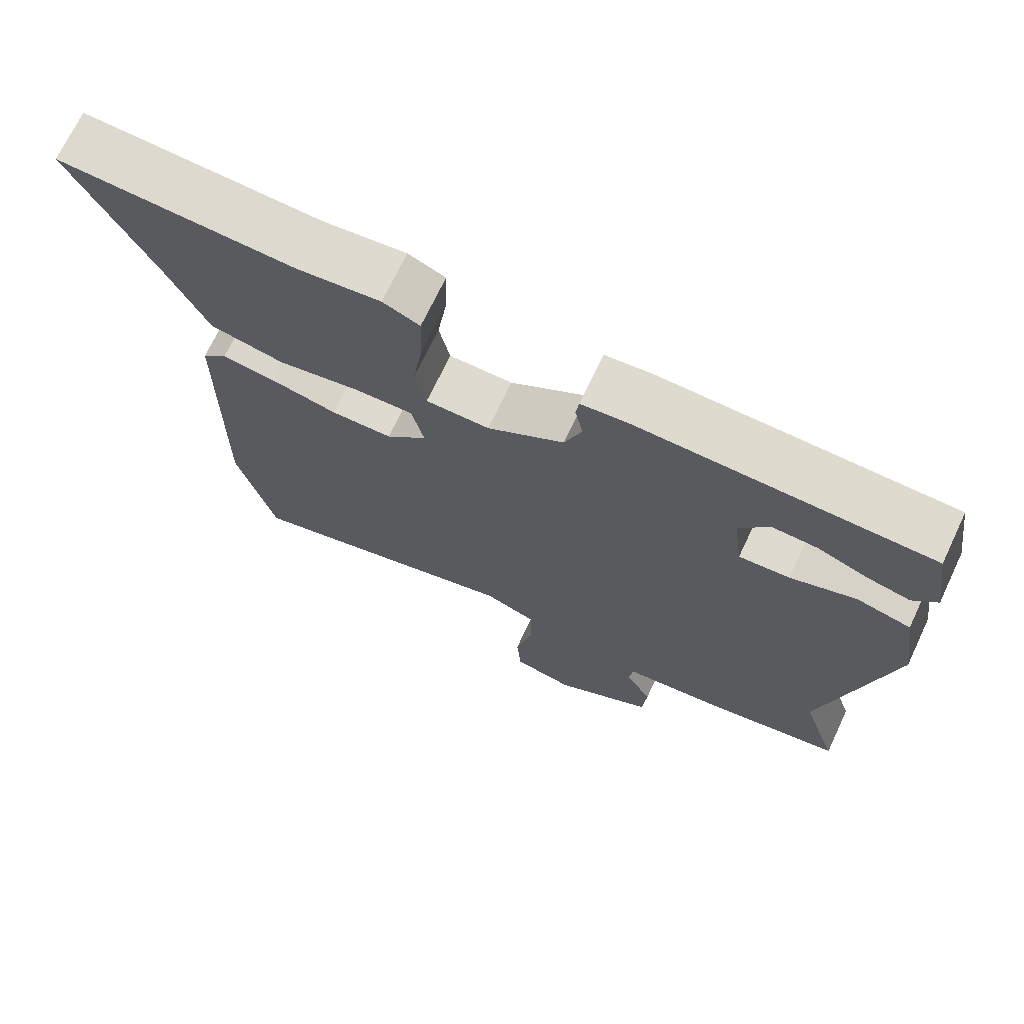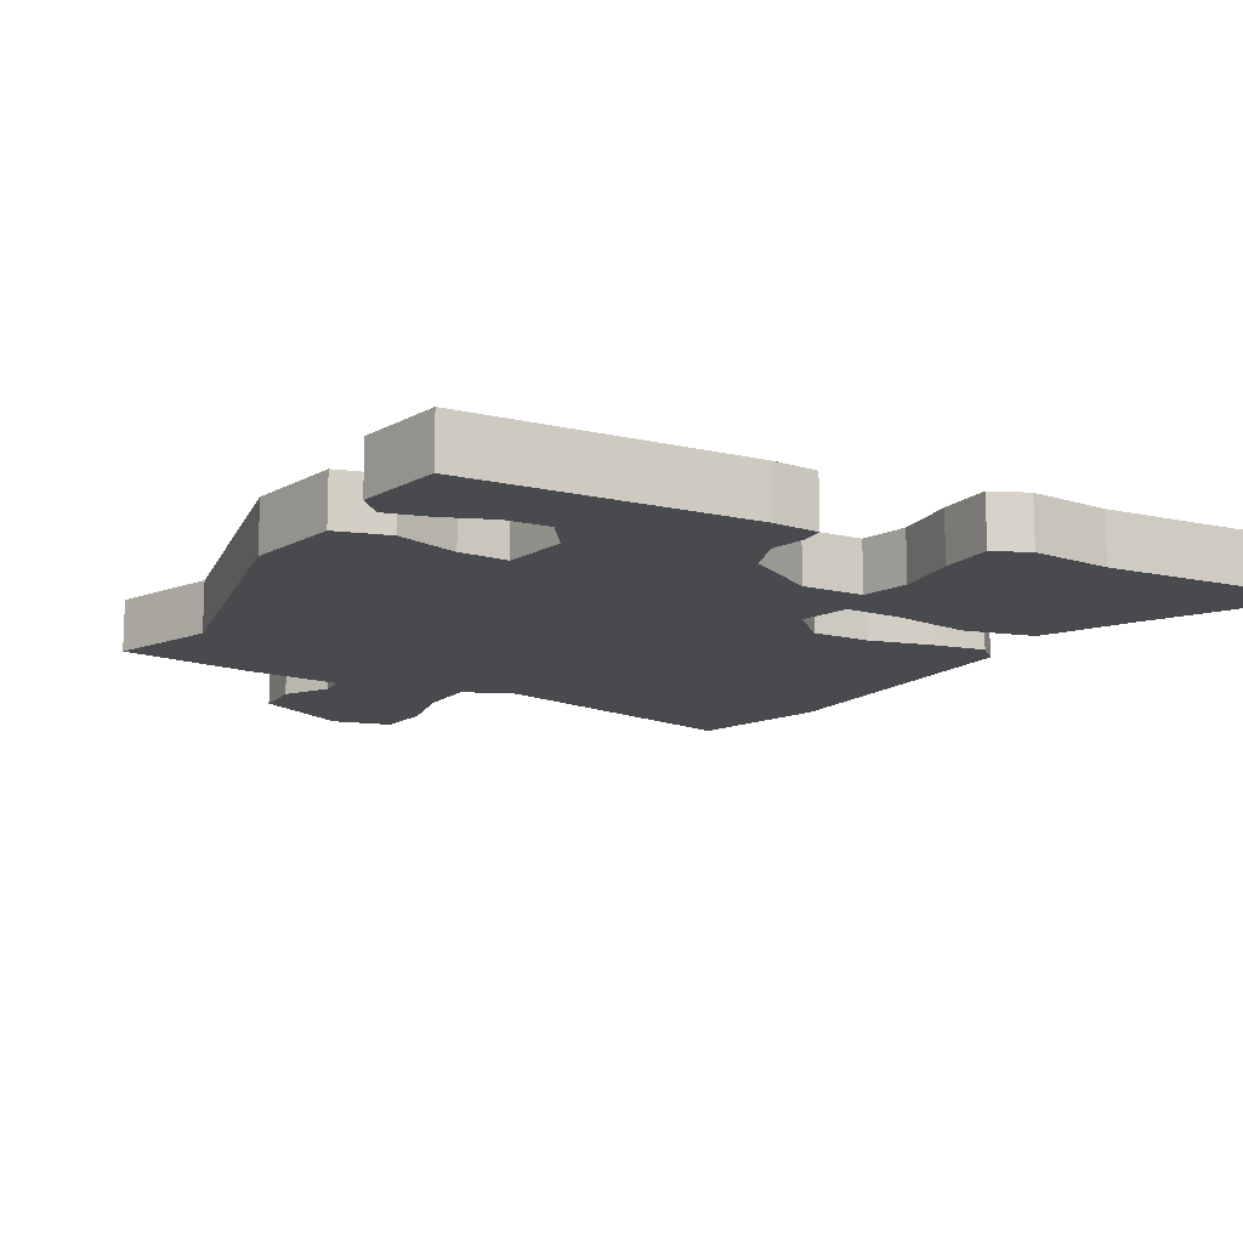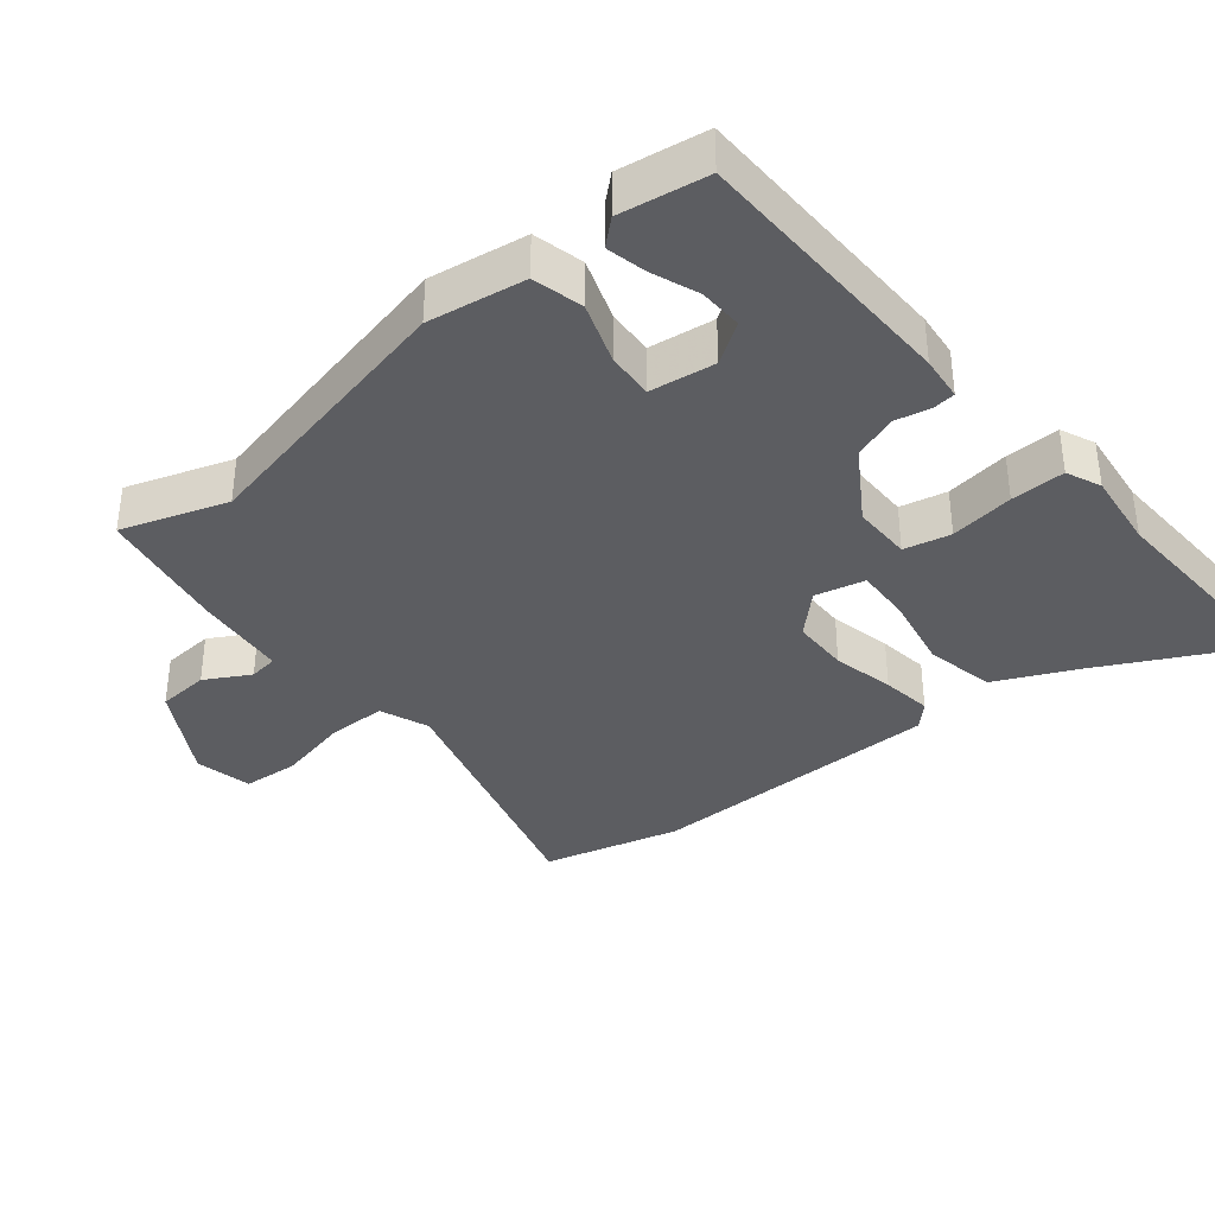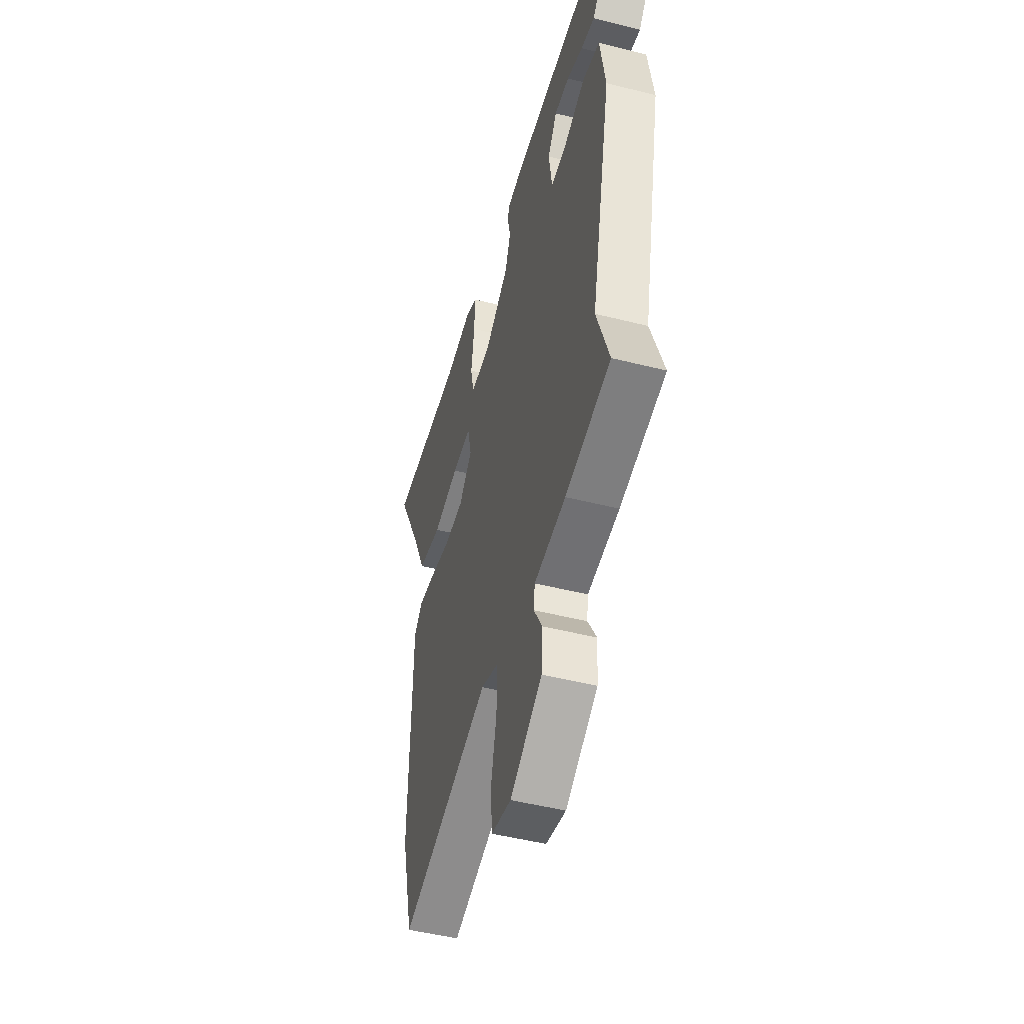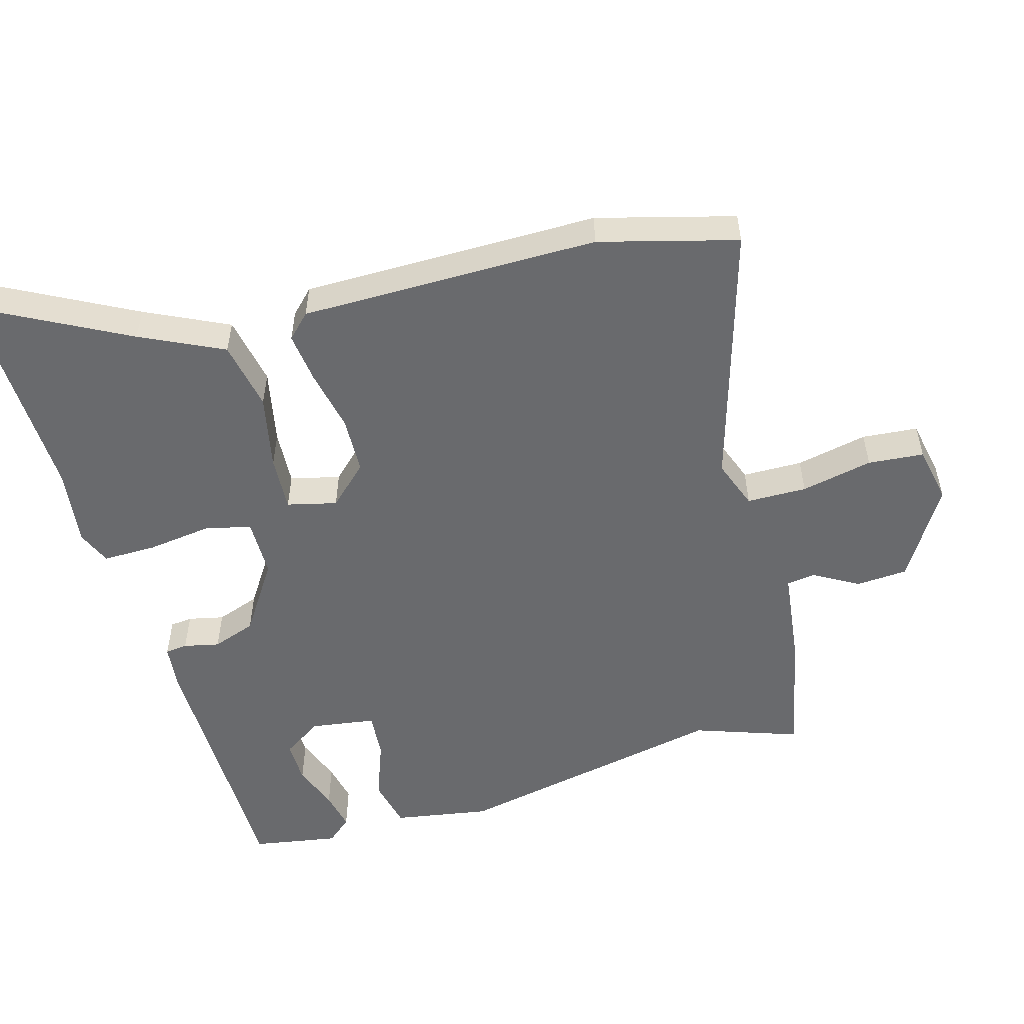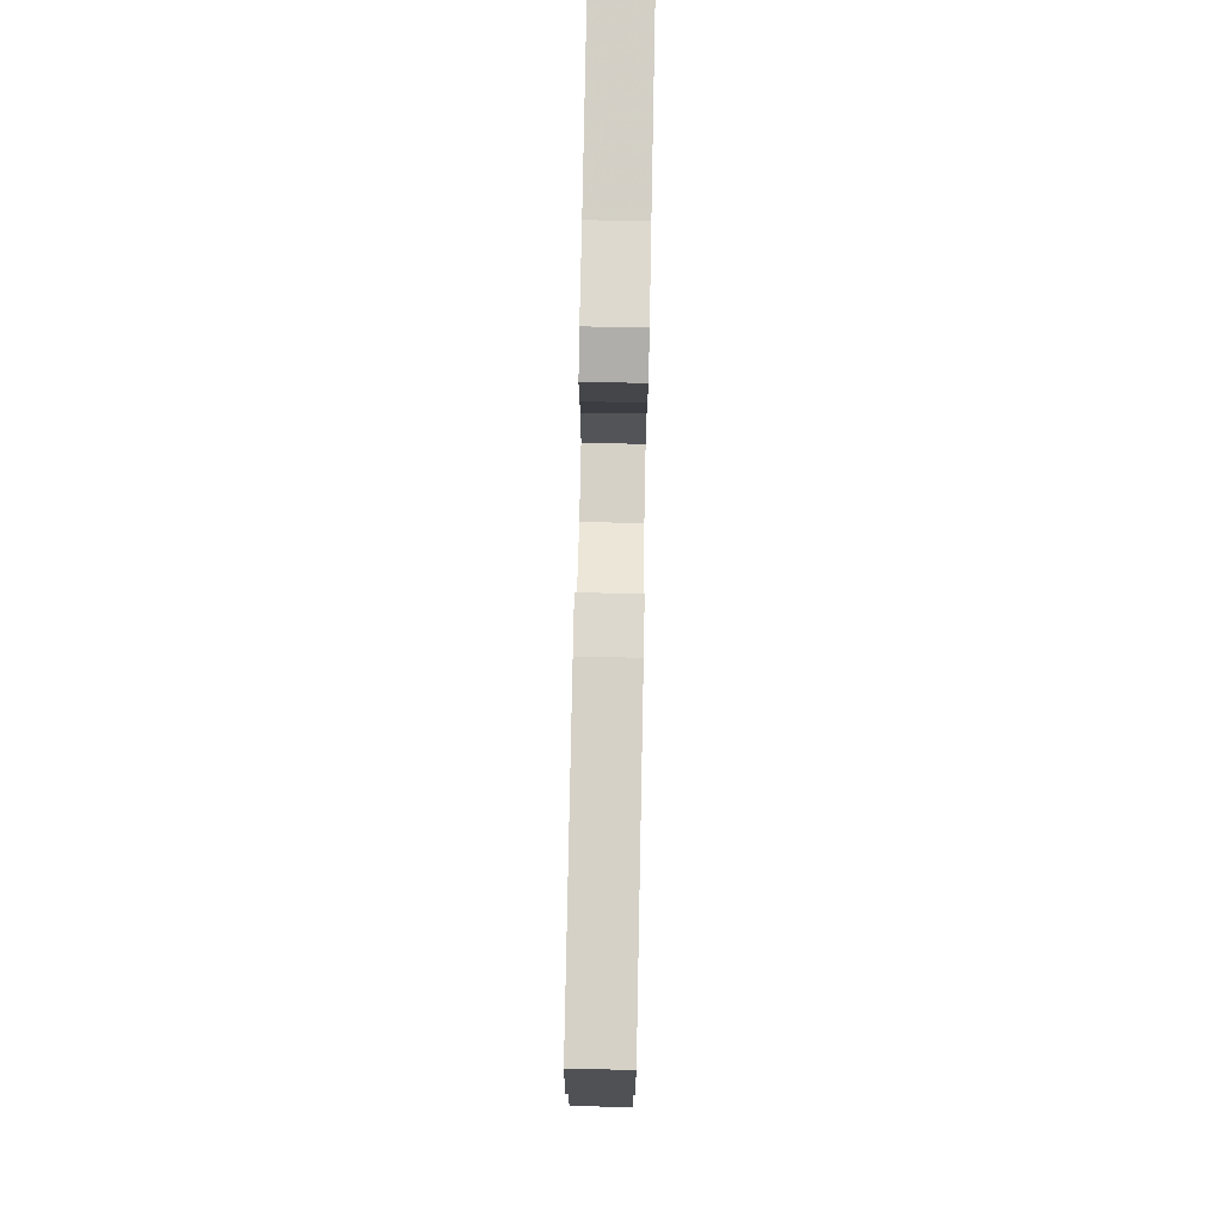
<metadata>
{"format":"obj","ext":"obj","renderer":"f3d","projection":"perspective","resolution":1024,"background":"white","views":[{"elev":71.0,"azim":-154.6,"up":"+Z"},{"elev":-12.9,"azim":-29.8,"up":"+Y"},{"elev":-36.4,"azim":-50.7,"up":"+Y"},{"elev":-48.8,"azim":-105.7,"up":"+Z"},{"elev":-53.0,"azim":105.1,"up":"+Y"},{"elev":78.7,"azim":-88.9,"up":"+Z"}]}
</metadata>
<code>
v 0.329 0.07 0.493
v 0.656 0.07 0.506
v 0.544 0.07 0.287
v 0.487 0.07 0.164
v 0.384 0.07 0.143
v 0.272 0.07 0.165
v 0.189 0.07 0.169
v 0.172 0.07 0.095
v 0.229 0.07 0.037
v 0.314 0.07 0.035
v 0.406 0.07 0.055
v 0.481 0.07 0.065
v 0.516 0.07 0.031
v 0.523 0.07 -0.411
v 0.471 0.07 -0.615
v 0.08 0.07 -0.505
v 0.007 0.07 -0.533
v 0.007 0.07 -0.622
v 0.031 0.07 -0.728
v 0.025 0.07 -0.811
v -0.06 0.07 -0.829
v -0.198 0.07 -0.748
v -0.204 0.07 -0.671
v -0.167 0.07 -0.605
v -0.173 0.07 -0.562
v -0.309 0.07 -0.547
v -0.503 0.07 -0.51
v -0.451 0.07 -0.354
v -0.541 0.07 0.054
v -0.519 0.07 0.198
v -0.444 0.07 0.216
v -0.354 0.07 0.184
v -0.284 0.07 0.179
v -0.271 0.07 0.276
v -0.311 0.07 0.335
v -0.375 0.07 0.333
v -0.444 0.07 0.307
v -0.503 0.07 0.294
v -0.536 0.07 0.331
v -0.516 0.07 0.46
v -0.114 0.07 0.467
v -0.048 0.07 0.46
v -0.044 0.07 0.427
v -0.055 0.07 0.374
v -0.031 0.07 0.309
v 0.075 0.07 0.241
v 0.163 0.07 0.241
v 0.178 0.07 0.31
v 0.164 0.07 0.405
v 0.162 0.07 0.485
v 0.213 0.07 0.507
v 0.329 0 0.493
v 0.656 0 0.506
v 0.544 0 0.287
v 0.487 0 0.164
v 0.384 0 0.143
v 0.272 0 0.165
v 0.189 0 0.169
v 0.172 0 0.095
v 0.229 0 0.037
v 0.314 0 0.035
v 0.406 0 0.055
v 0.481 0 0.065
v 0.516 0 0.031
v 0.523 0 -0.411
v 0.471 0 -0.615
v 0.08 0 -0.505
v 0.007 0 -0.533
v 0.007 0 -0.622
v 0.031 0 -0.728
v 0.025 0 -0.811
v -0.06 0 -0.829
v -0.198 0 -0.748
v -0.204 0 -0.671
v -0.167 0 -0.605
v -0.173 0 -0.562
v -0.309 0 -0.547
v -0.503 0 -0.51
v -0.451 0 -0.354
v -0.541 0 0.054
v -0.519 0 0.198
v -0.444 0 0.216
v -0.354 0 0.184
v -0.284 0 0.179
v -0.271 0 0.276
v -0.311 0 0.335
v -0.375 0 0.333
v -0.444 0 0.307
v -0.503 0 0.294
v -0.536 0 0.331
v -0.516 0 0.46
v -0.114 0 0.467
v -0.048 0 0.46
v -0.044 0 0.427
v -0.055 0 0.374
v -0.031 0 0.309
v 0.075 0 0.241
v 0.163 0 0.241
v 0.178 0 0.31
v 0.164 0 0.405
v 0.162 0 0.485
v 0.213 0 0.507
f 48 49 50 51
f 48 51 1
f 47 48 1 2
f 41 42 43 44
f 41 44 45
f 40 41 45
f 36 37 38 39
f 35 36 39 40
f 29 30 31 32
f 28 29 32 33
f 25 26 27 28
f 25 28 33
f 21 22 23 24
f 21 24 25
f 18 19 20 21
f 17 18 21 25
f 16 17 25 33
f 10 11 12 13
f 10 13 14 15
f 3 4 5 6
f 47 2 3 6
f 46 47 6 7
f 35 40 45 46
f 34 35 46 7
f 9 10 15 16
f 8 9 16 33
f 7 8 33 34
f 102 101 100 99
f 52 102 99
f 53 52 99 98
f 95 94 93 92
f 96 95 92
f 96 92 91
f 90 89 88 87
f 91 90 87 86
f 83 82 81 80
f 84 83 80 79
f 79 78 77 76
f 84 79 76
f 75 74 73 72
f 76 75 72
f 72 71 70 69
f 76 72 69 68
f 84 76 68 67
f 64 63 62 61
f 66 65 64 61
f 57 56 55 54
f 57 54 53 98
f 58 57 98 97
f 97 96 91 86
f 58 97 86 85
f 67 66 61 60
f 84 67 60 59
f 85 84 59 58
f 1 52 53 2
f 2 53 54 3
f 3 54 55 4
f 4 55 56 5
f 5 56 57 6
f 6 57 58 7
f 7 58 59 8
f 8 59 60 9
f 9 60 61 10
f 10 61 62 11
f 11 62 63 12
f 12 63 64 13
f 13 64 65 14
f 14 65 66 15
f 15 66 67 16
f 16 67 68 17
f 17 68 69 18
f 18 69 70 19
f 19 70 71 20
f 20 71 72 21
f 21 72 73 22
f 22 73 74 23
f 23 74 75 24
f 24 75 76 25
f 25 76 77 26
f 26 77 78 27
f 27 78 79 28
f 28 79 80 29
f 29 80 81 30
f 30 81 82 31
f 31 82 83 32
f 32 83 84 33
f 33 84 85 34
f 34 85 86 35
f 35 86 87 36
f 36 87 88 37
f 37 88 89 38
f 38 89 90 39
f 39 90 91 40
f 40 91 92 41
f 41 92 93 42
f 42 93 94 43
f 43 94 95 44
f 44 95 96 45
f 45 96 97 46
f 46 97 98 47
f 47 98 99 48
f 48 99 100 49
f 49 100 101 50
f 50 101 102 51
f 51 102 52 1

</code>
